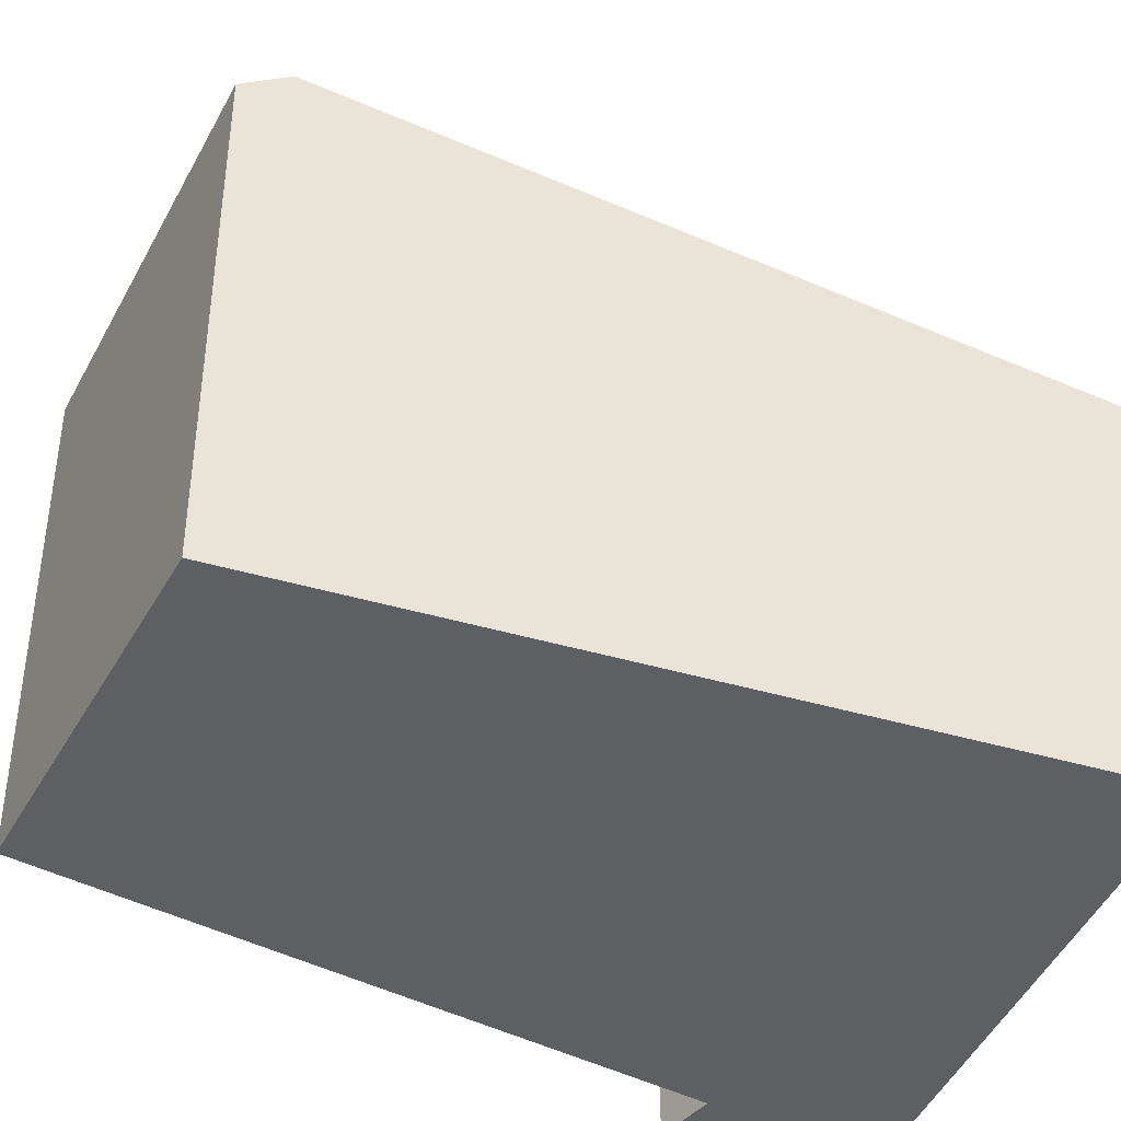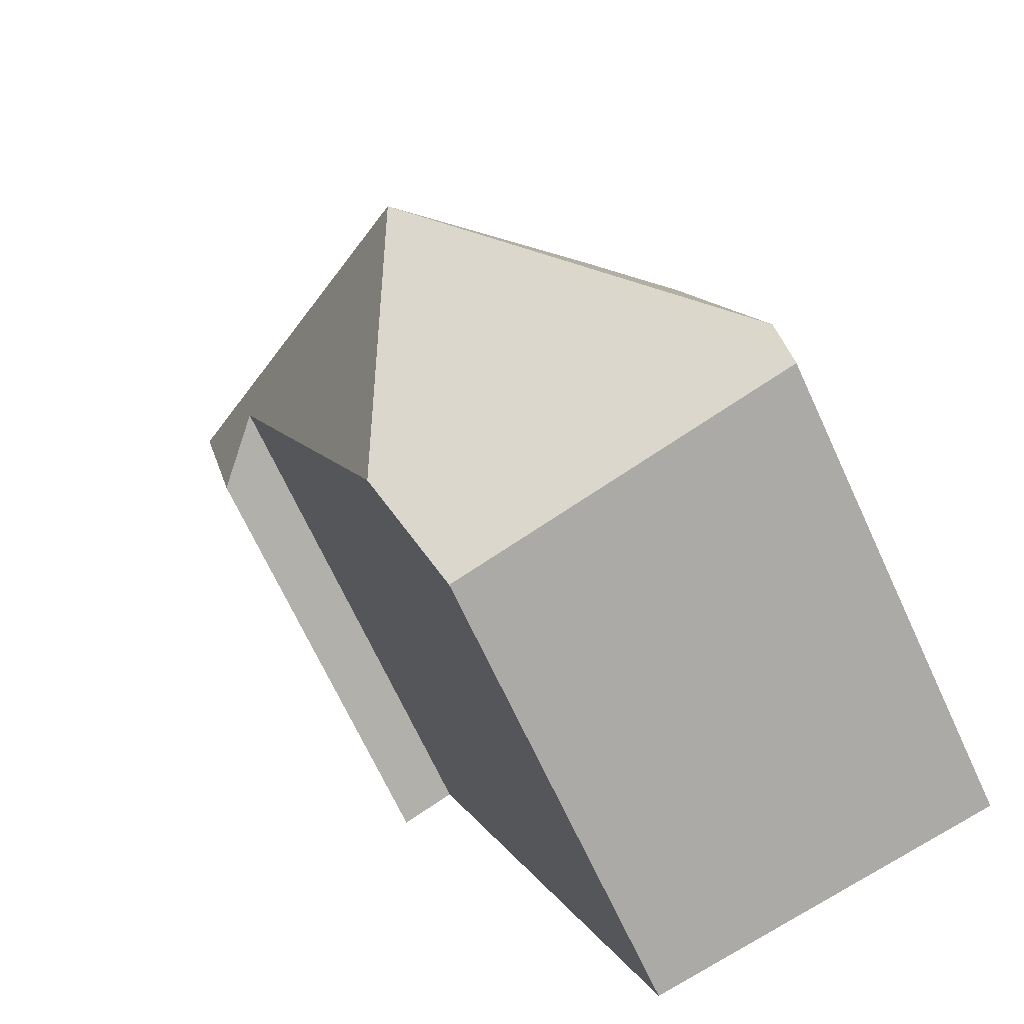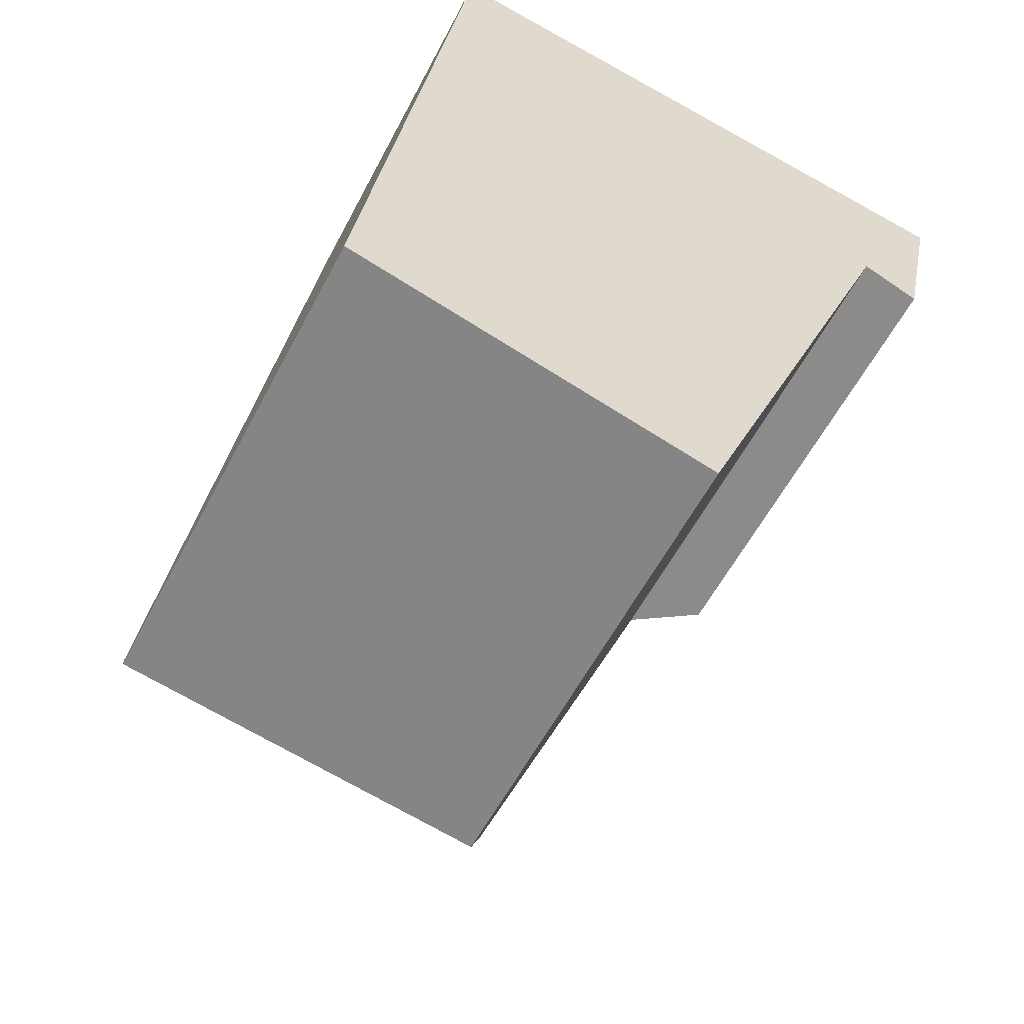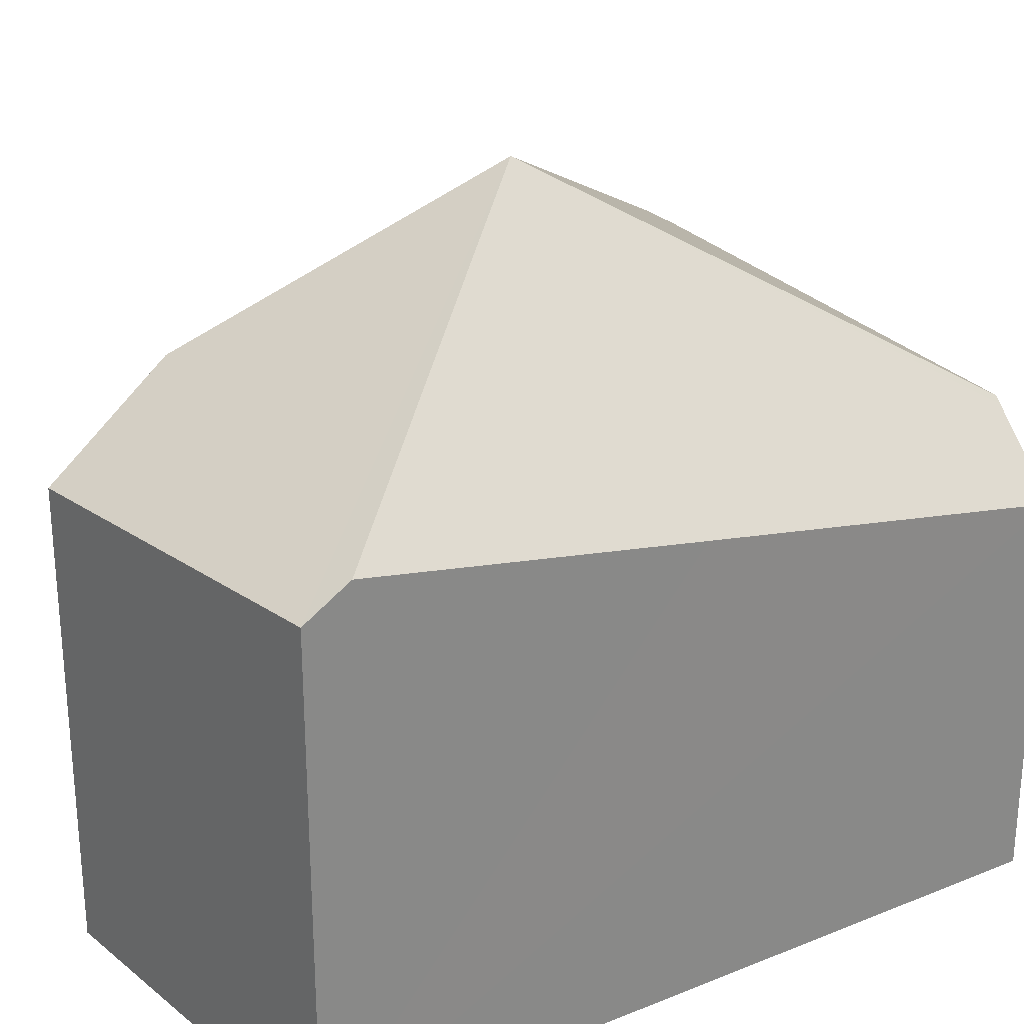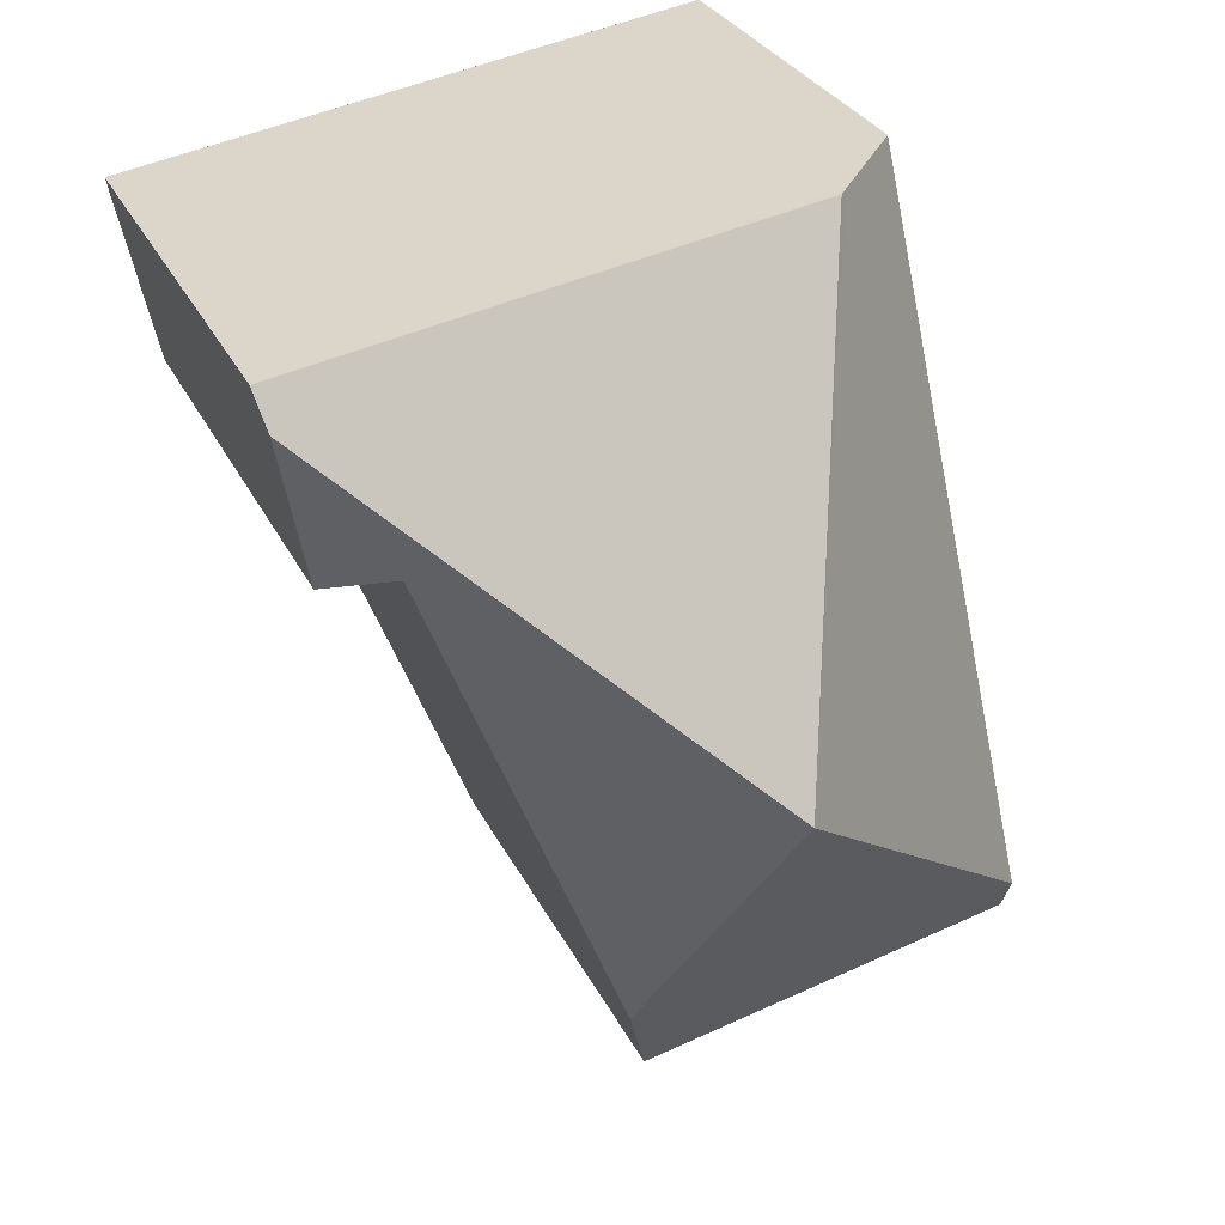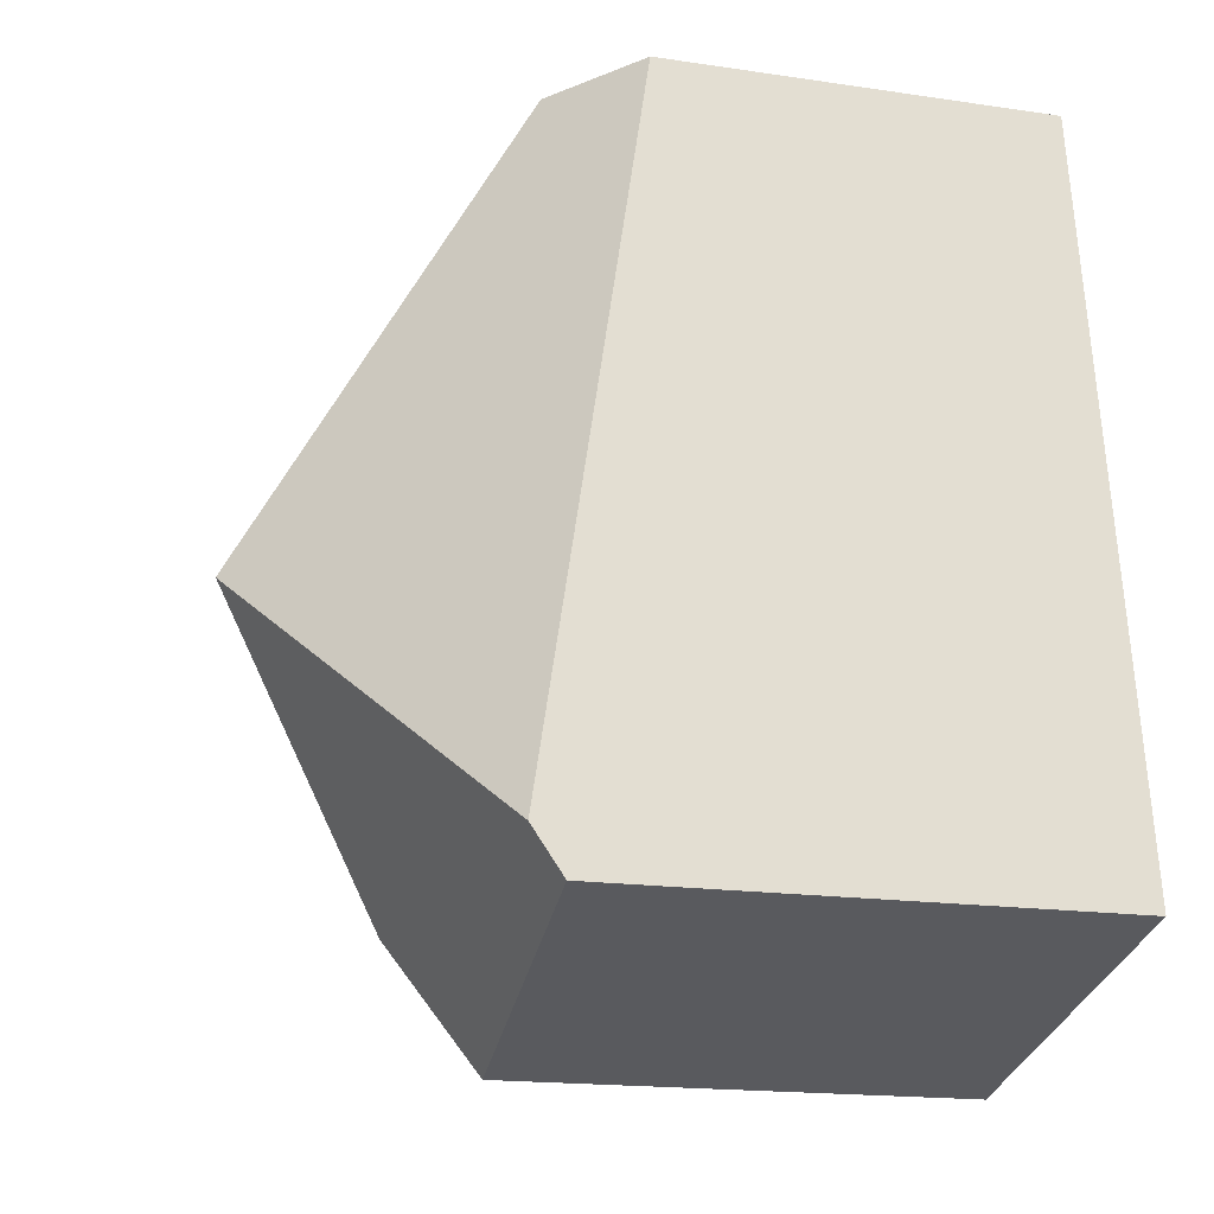
<metadata>
{"format":"obj","ext":"obj","renderer":"f3d","projection":"perspective","resolution":1024,"background":"white","views":[{"elev":-41.9,"azim":-101.4,"up":"+Y"},{"elev":-69.3,"azim":-155.2,"up":"+Z"},{"elev":-57.3,"azim":-27.3,"up":"+Z"},{"elev":27.6,"azim":-113.7,"up":"+Y"},{"elev":30.1,"azim":157.6,"up":"+Z"},{"elev":-17.1,"azim":-106.7,"up":"+Z"}]}
</metadata>
<code>
v  1.77 4.474 7.212
v  0.527 4.474 3.661
v  1.054 3.796 7.326
v  0.063 5.072 0.437
v  3.093 6.974 3.045
v  1.835 4.537 7.202
v  6.634 4.751 6.093
v  6.706 4.537 6.429
v  5.767 5.147 4.875
v  6.318 4.57 4.613
v  3.945 5.323 0.229
v  0 4.796 2.937e-16
v  3.469 4.529 -0.984
v  5.767 -2.985e-16 4.875
v  6.318 -2.825e-16 4.613
v  3.945 -1.402e-17 0.229
v  3.469 6.025e-17 -0.984
v  6.634 -3.731e-16 6.093
v  6.706 -3.937e-16 6.429
v  0 0 0
v  0.063 -2.676e-17 0.437
v  0.527 -2.242e-16 3.661
v  1.054 -4.486e-16 7.326
v  1.77 -4.416e-16 7.212
v  1.835 -4.41e-16 7.202
g defaultobject
f 1 2 3
f 2 1 4
f 4 1 5
f 5 1 6
f 7 6 8
f 6 7 5
f 7 9 5
f 9 7 10
f 5 9 11
f 12 11 13
f 11 12 5
f 5 12 4
f 10 14 9
f 14 10 15
f 14 11 9
f 11 14 13
f 13 14 16
f 13 16 17
f 8 10 7
f 10 8 15
f 15 8 18
f 18 8 19
f 13 20 12
f 20 13 17
f 20 4 12
f 4 20 2
f 2 20 3
f 3 20 21
f 3 21 22
f 3 22 23
f 1 8 6
f 8 1 3
f 8 3 23
f 8 23 24
f 8 24 19
f 19 24 25
f 22 24 23
f 24 22 25
f 25 22 19
f 19 22 21
f 19 21 20
f 19 20 14
f 14 20 17
f 19 14 18
f 14 17 16
f 15 18 14

</code>
